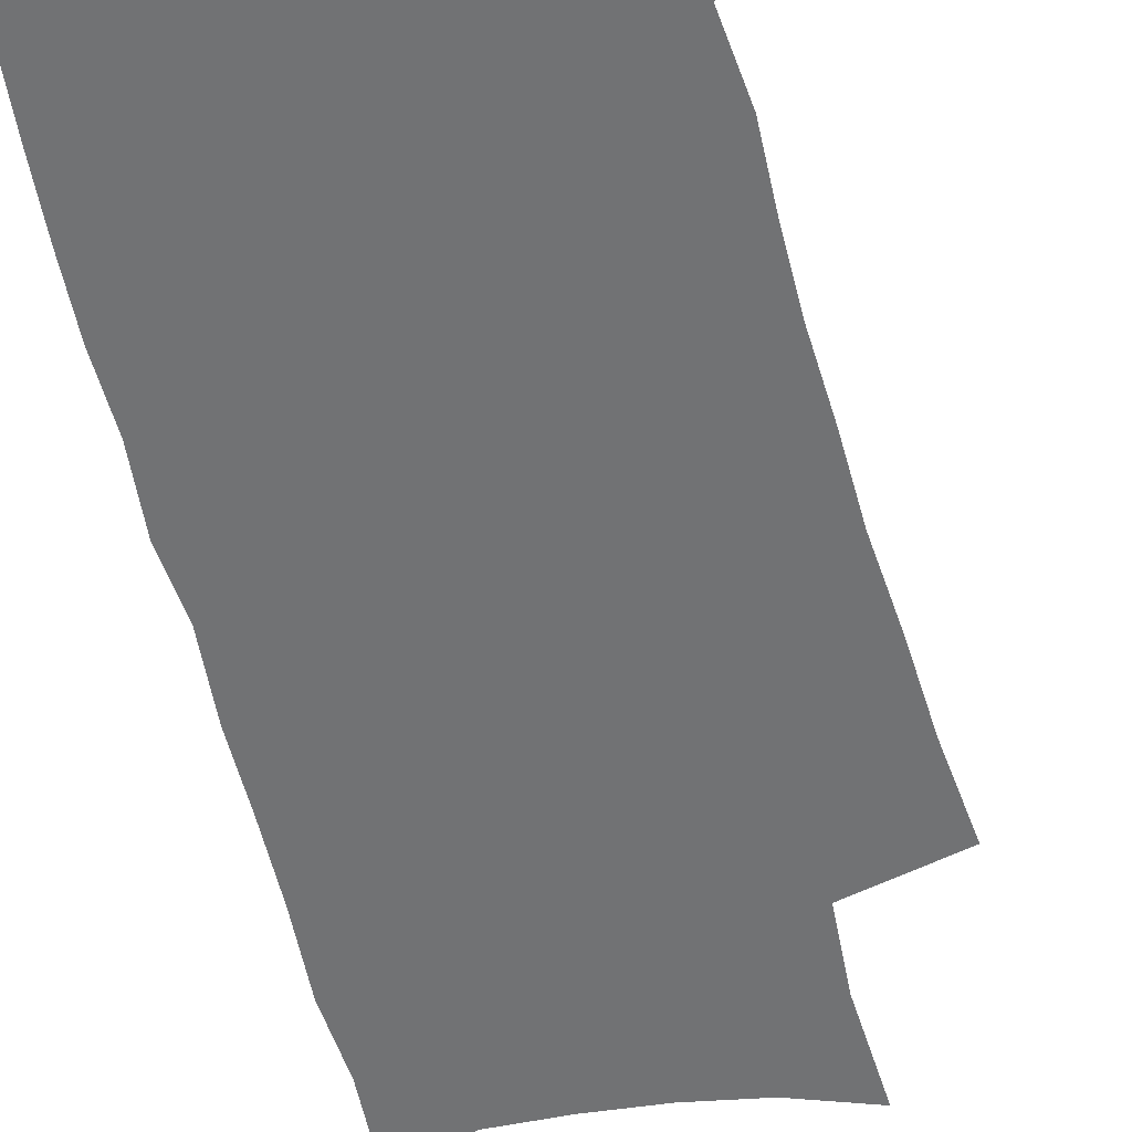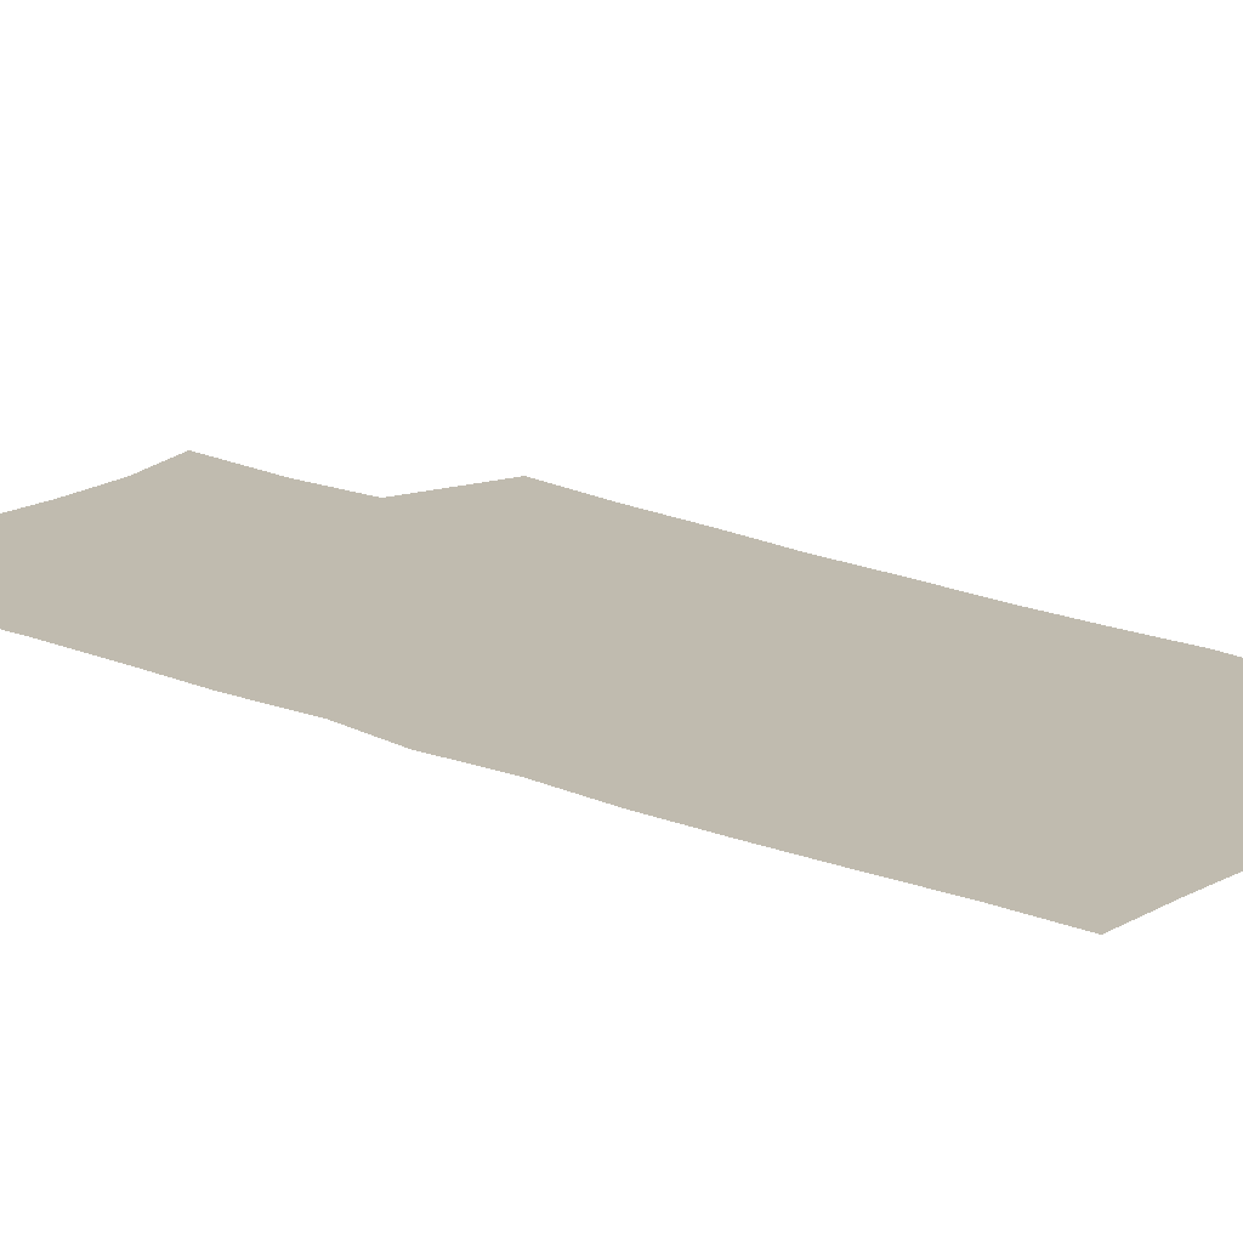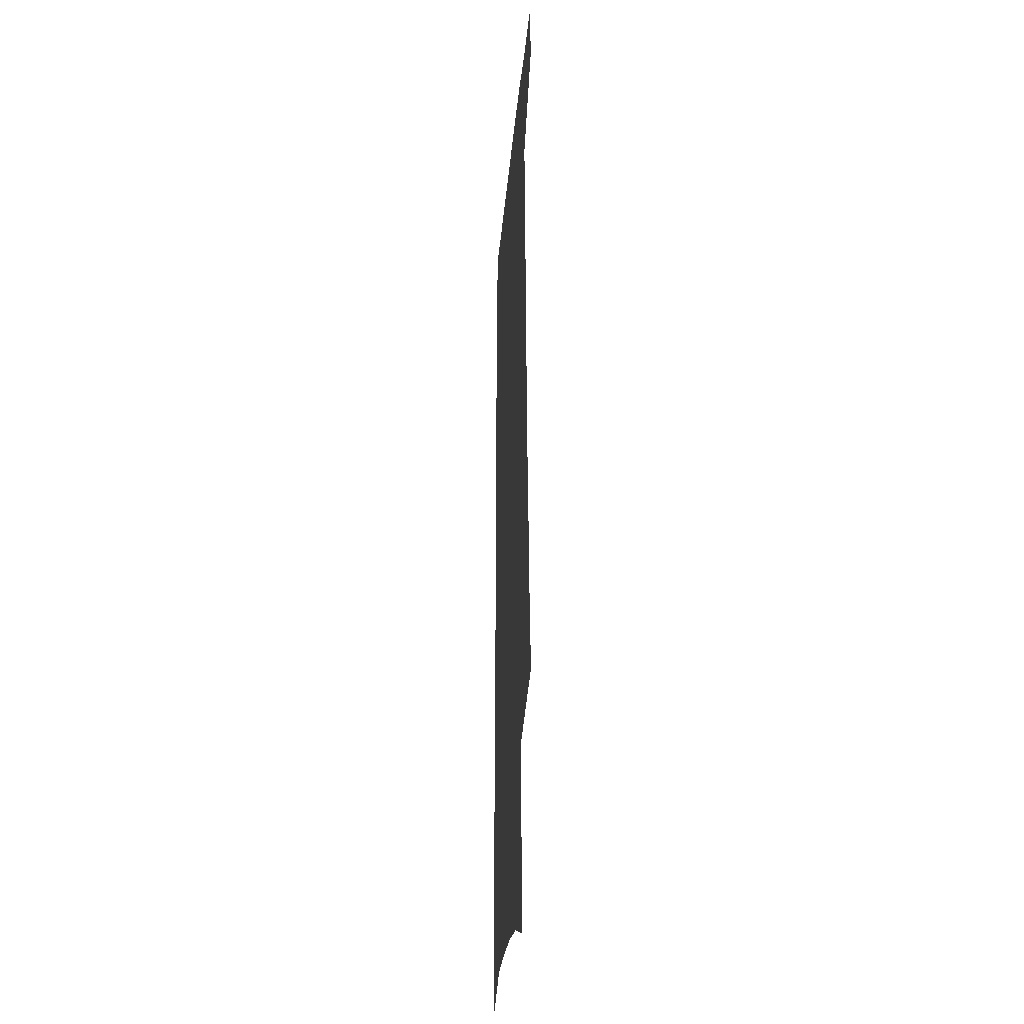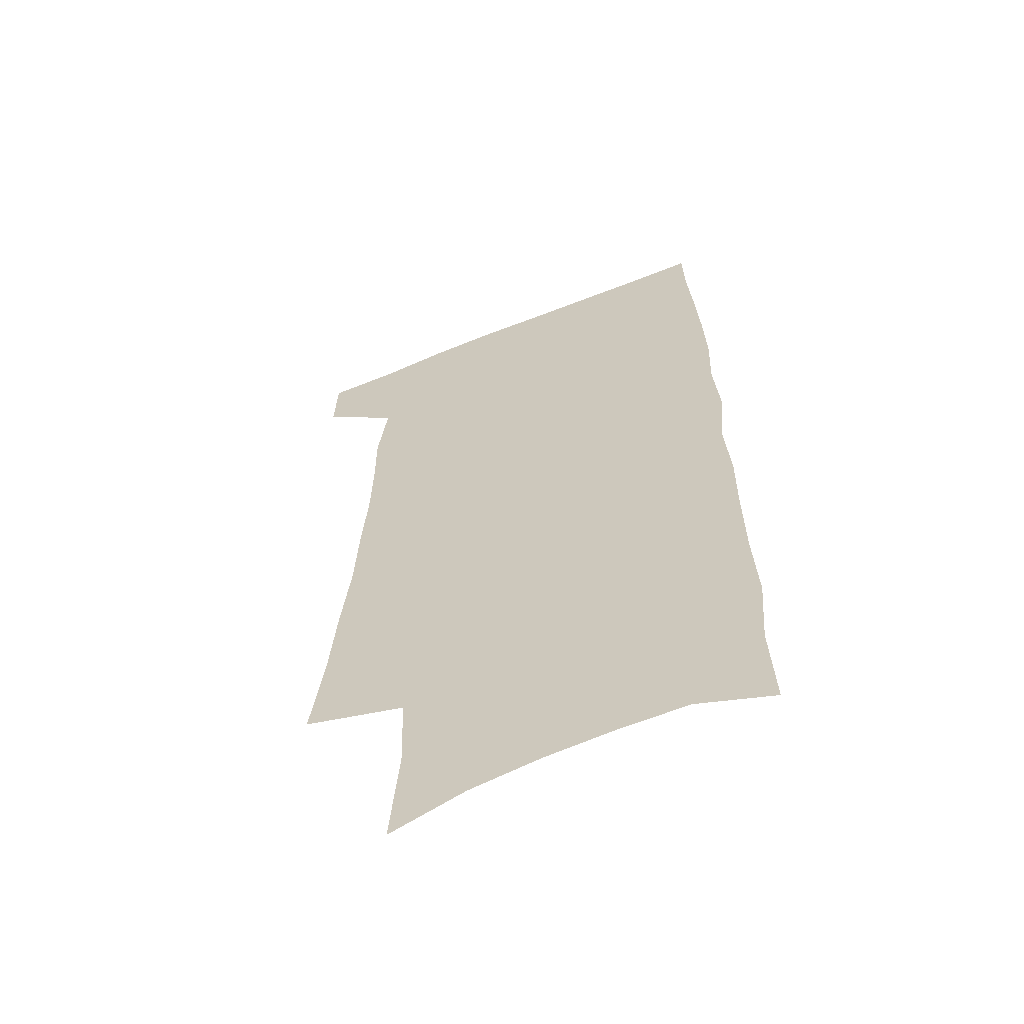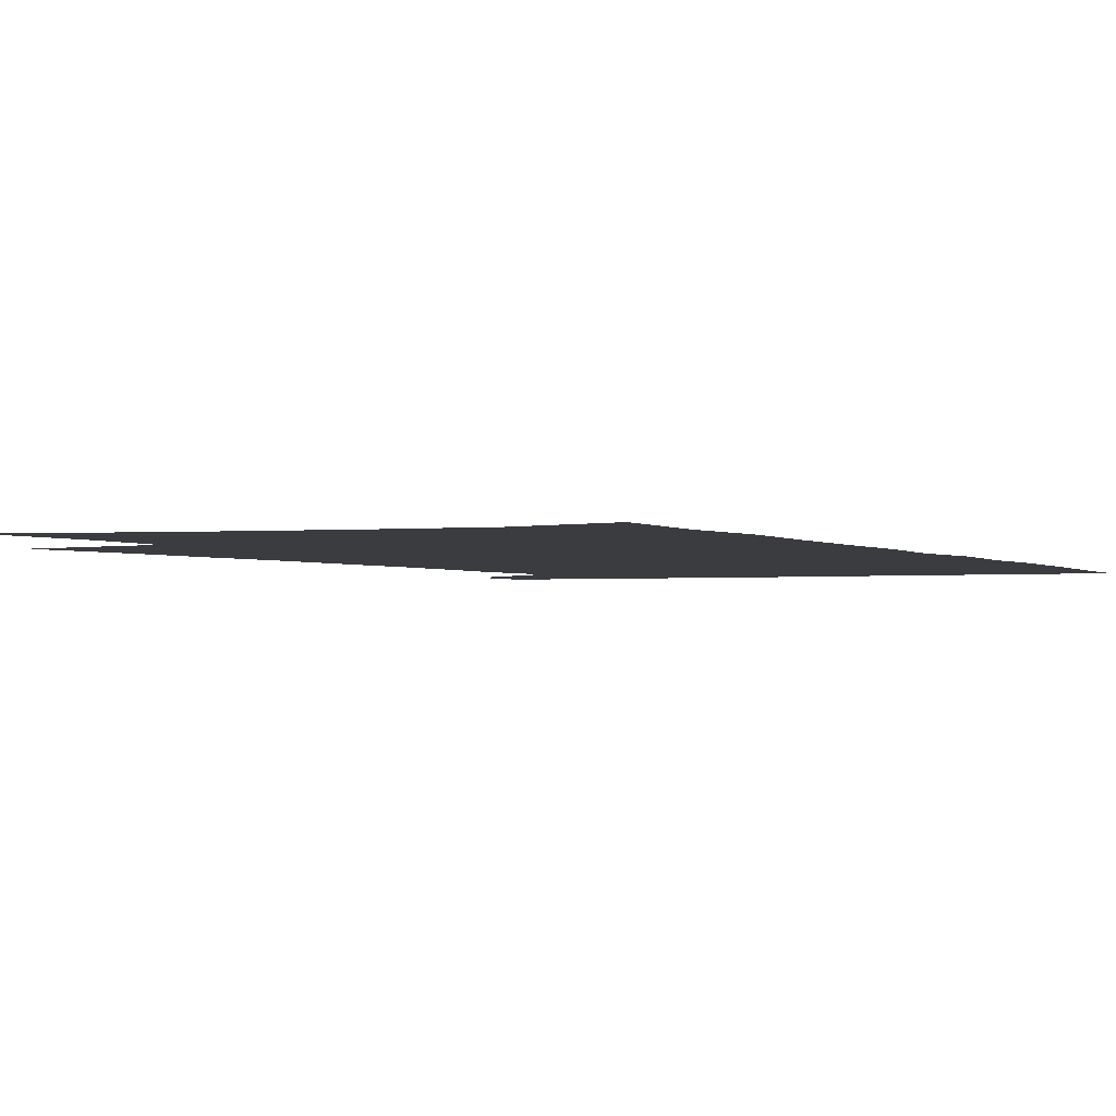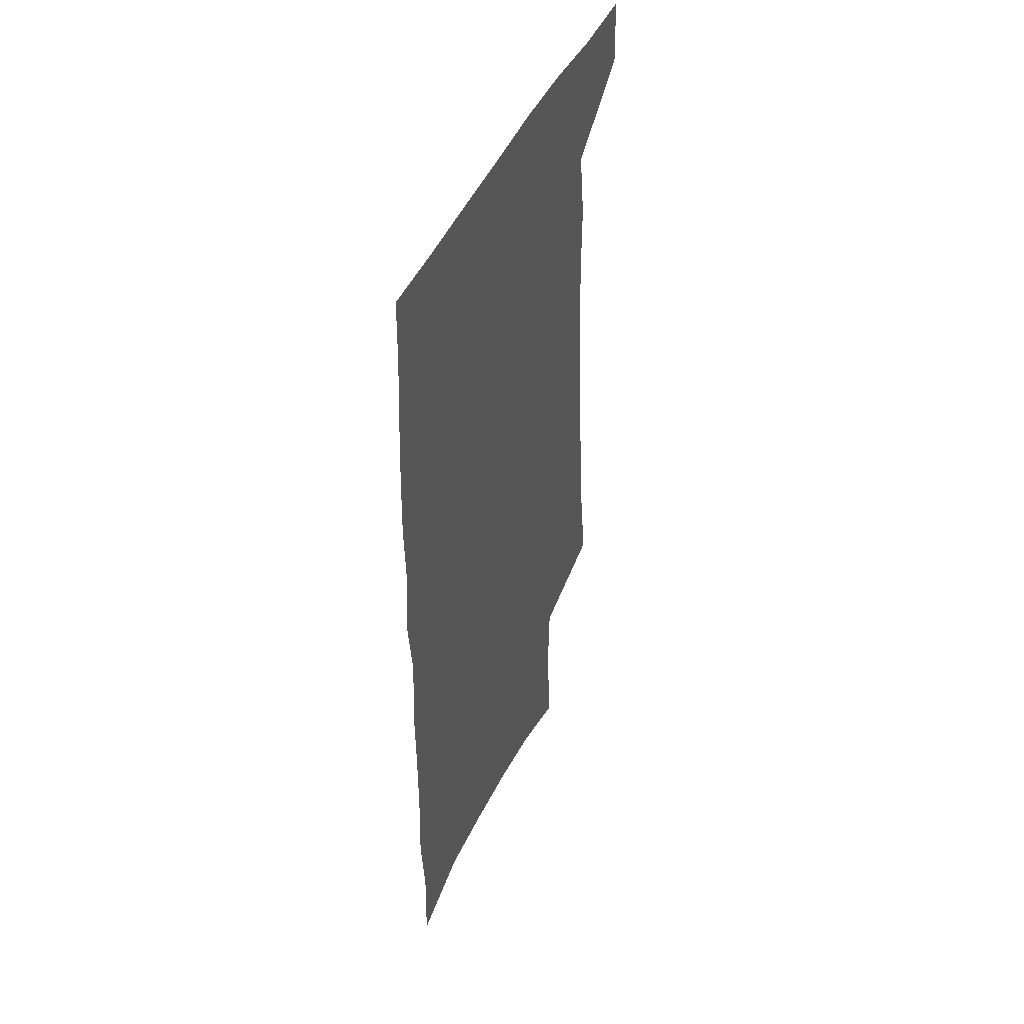
<metadata>
{"format":"obj","ext":"obj","renderer":"f3d","projection":"perspective","resolution":1024,"background":"white","views":[{"elev":-55.5,"azim":-167.0,"up":"+Z"},{"elev":16.0,"azim":131.8,"up":"+Z"},{"elev":-28.2,"azim":-94.6,"up":"+Y"},{"elev":-60.9,"azim":22.3,"up":"+Y"},{"elev":-1.8,"azim":23.4,"up":"+Z"},{"elev":47.9,"azim":114.3,"up":"+Y"}]}
</metadata>
<code>
v 484.8 534.2 0
v 485.8 562 0
v 498 244.4 0
v 503.2 283.1 0
v 506.1 318 0
v 509.9 353.2 0
v 511.5 385.3 0
v 513.8 417.3 0
v 514.6 447.5 0
v 514.4 476.5 0
v 518.4 506.8 0
v 516.3 534.7 0
v 516.2 562.2 0
v 538.7 153.7 0
v 542.3 198.4 0
v 541.1 232.6 0
v 544.9 270.7 0
v 546.3 304.1 0
v 545.3 334.3 0
v 547.1 366.6 0
v 547.7 396.3 0
v 547.4 424.9 0
v 547.5 453.3 0
v 548.3 481.5 0
v 548.2 508.4 0
v 548.2 535.1 0
v 544.2 565 0
v 570 164.3 0
v 574 212 0
v 574.7 246.8 0
v 575.3 279.9 0
v 574.8 310.1 0
v 575.5 341.9 0
v 576.4 372.9 0
v 575.5 400 0
v 575.5 428.1 0
v 576.2 456.6 0
v 576.1 483.2 0
v 576.1 509.5 0
v 576.1 535.2 0
v 572.7 565.7 0
v 599.5 168.9 0
v 601.2 213.9 0
v 602.1 251.1 0
v 602.3 283 0
v 602.3 314 0
v 602.1 343.3 0
v 602.3 373.5 0
v 602.7 403.2 0
v 602.5 430.3 0
v 602.7 458.1 0
v 602.6 484.2 0
v 602.9 510.4 0
v 602.4 536.6 0
v 601.5 564.6 0
v 628.3 171 0
v 628.4 215.2 0
v 628.7 249.4 0
v 629.3 280.1 0
v 628.6 314.5 0
v 628.6 345 0
v 628.5 374.6 0
v 628.6 402.9 0
v 628.8 430.2 0
v 628.7 457.8 0
v 628.6 484.5 0
v 628.7 510.5 0
v 628.9 536.3 0
v 629.2 564.1 0
v 657.1 171.2 0
v 656.1 210.7 0
v 656.5 244.2 0
v 657.1 276.2 0
v 656.5 309.3 0
v 656.1 340.7 0
v 655.8 371.1 0
v 656 399.9 0
v 655.7 428.5 0
v 655.7 456.1 0
v 656 483.1 0
v 655.9 509.9 0
v 655.9 536.5 0
v 656.6 563.3 0
v 688.9 159.3 0
v 687.7 198.7 0
v 690.3 230.4 0
v 688.9 265.7 0
v 688.6 298.7 0
v 689 330.2 0
v 687 363.3 0
v 689.9 391.5 0
v 687.8 422.6 0
v 688.8 451 0
v 687.9 479.7 0
v 686.4 508.1 0
v 684.5 536.2 0
v 683.9 563.4 0
v 691 601 0
f 11 12 1
f 1 12 2
f 12 13 2
f 16 17 3
f 3 17 4
f 17 18 4
f 4 18 5
f 18 19 5
f 5 19 6
f 19 20 6
f 6 20 7
f 20 21 7
f 7 21 8
f 21 22 8
f 8 22 9
f 22 23 9
f 9 23 10
f 23 24 10
f 10 24 11
f 24 25 11
f 11 25 12
f 25 26 12
f 12 26 13
f 26 27 13
f 14 28 15
f 28 29 15
f 15 29 16
f 29 30 16
f 16 30 17
f 30 31 17
f 17 31 18
f 31 32 18
f 18 32 19
f 32 33 19
f 19 33 20
f 33 34 20
f 20 34 21
f 34 35 21
f 21 35 22
f 35 36 22
f 22 36 23
f 36 37 23
f 23 37 24
f 37 38 24
f 24 38 25
f 38 39 25
f 25 39 26
f 39 40 26
f 26 40 27
f 40 41 27
f 28 42 29
f 42 43 29
f 29 43 30
f 43 44 30
f 30 44 31
f 44 45 31
f 31 45 32
f 45 46 32
f 32 46 33
f 46 47 33
f 33 47 34
f 47 48 34
f 34 48 35
f 48 49 35
f 35 49 36
f 49 50 36
f 36 50 37
f 50 51 37
f 37 51 38
f 51 52 38
f 38 52 39
f 52 53 39
f 39 53 40
f 53 54 40
f 40 54 41
f 54 55 41
f 42 56 43
f 56 57 43
f 43 57 44
f 57 58 44
f 44 58 45
f 58 59 45
f 45 59 46
f 59 60 46
f 46 60 47
f 60 61 47
f 47 61 48
f 61 62 48
f 48 62 49
f 62 63 49
f 49 63 50
f 63 64 50
f 50 64 51
f 64 65 51
f 51 65 52
f 65 66 52
f 52 66 53
f 66 67 53
f 53 67 54
f 67 68 54
f 54 68 55
f 68 69 55
f 56 70 57
f 70 71 57
f 57 71 58
f 71 72 58
f 58 72 59
f 72 73 59
f 59 73 60
f 73 74 60
f 60 74 61
f 74 75 61
f 61 75 62
f 75 76 62
f 62 76 63
f 76 77 63
f 63 77 64
f 77 78 64
f 64 78 65
f 78 79 65
f 65 79 66
f 79 80 66
f 66 80 67
f 80 81 67
f 67 81 68
f 81 82 68
f 68 82 69
f 82 83 69
f 70 84 71
f 84 85 71
f 71 85 72
f 85 86 72
f 72 86 73
f 86 87 73
f 73 87 74
f 87 88 74
f 74 88 75
f 88 89 75
f 75 89 76
f 89 90 76
f 76 90 77
f 90 91 77
f 77 91 78
f 91 92 78
f 78 92 79
f 92 93 79
f 79 93 80
f 93 94 80
f 80 94 81
f 94 95 81
f 81 95 82
f 95 96 82
f 82 96 83
f 96 97 83

</code>
